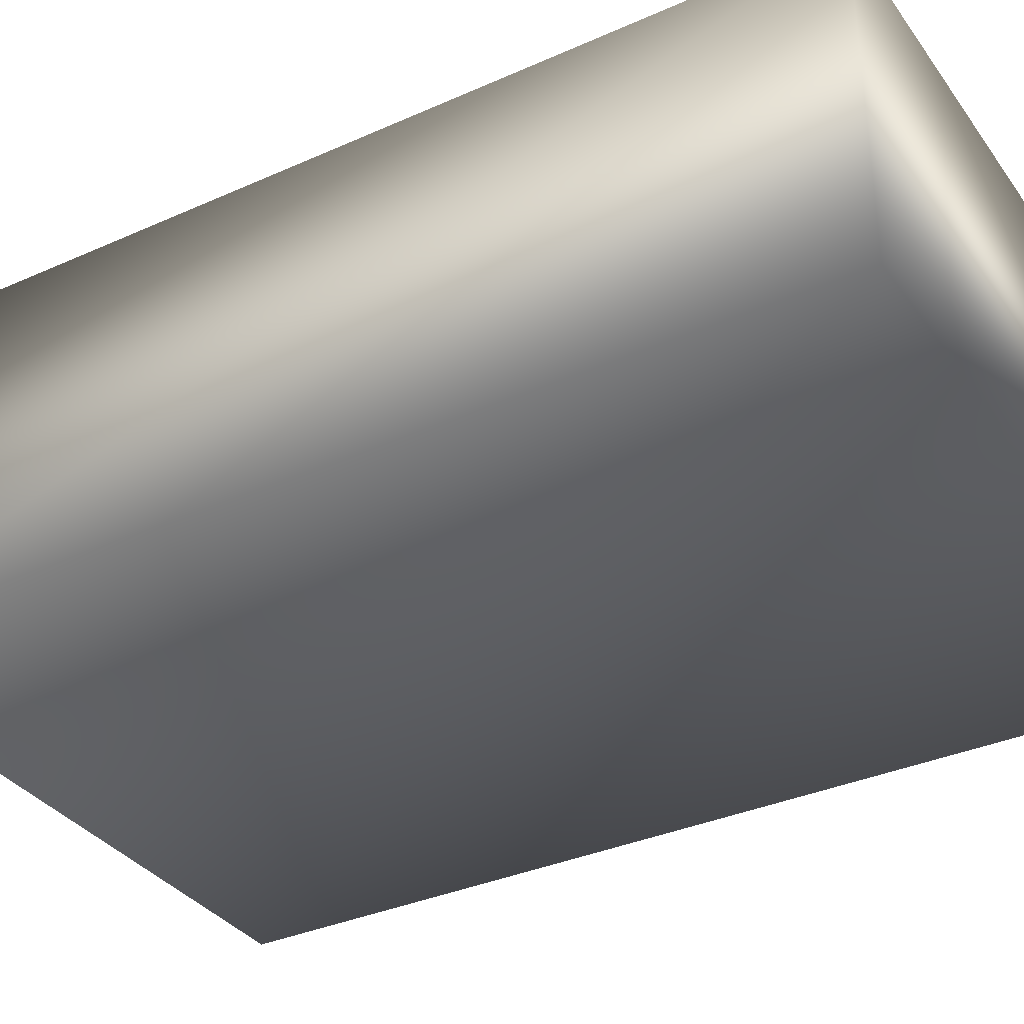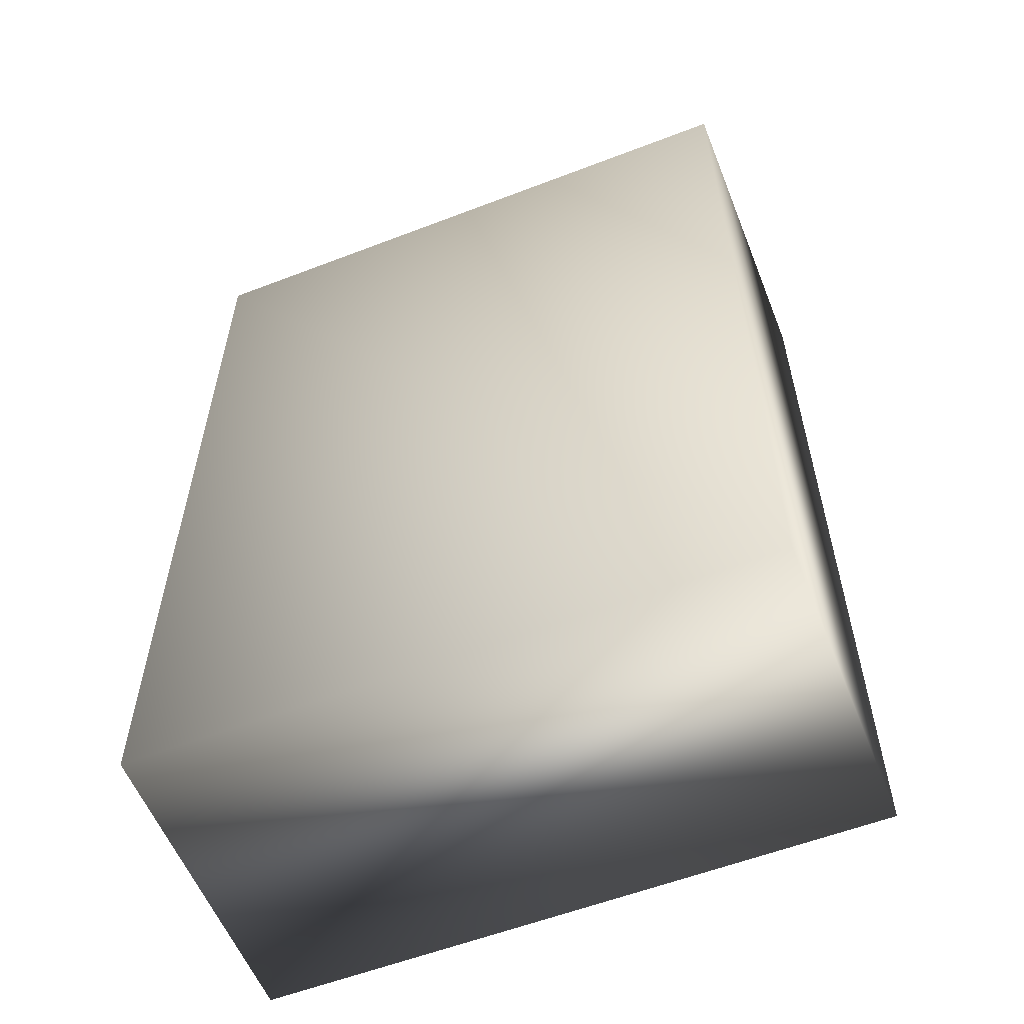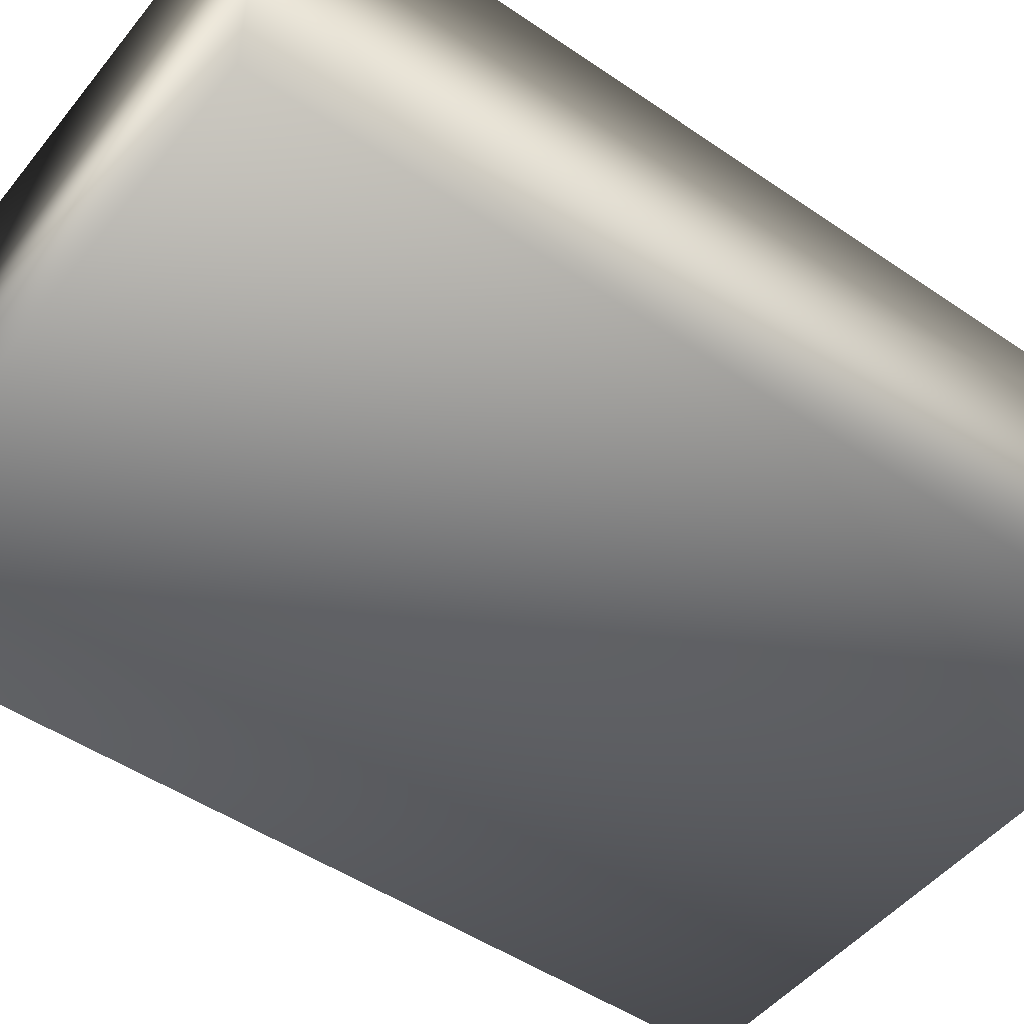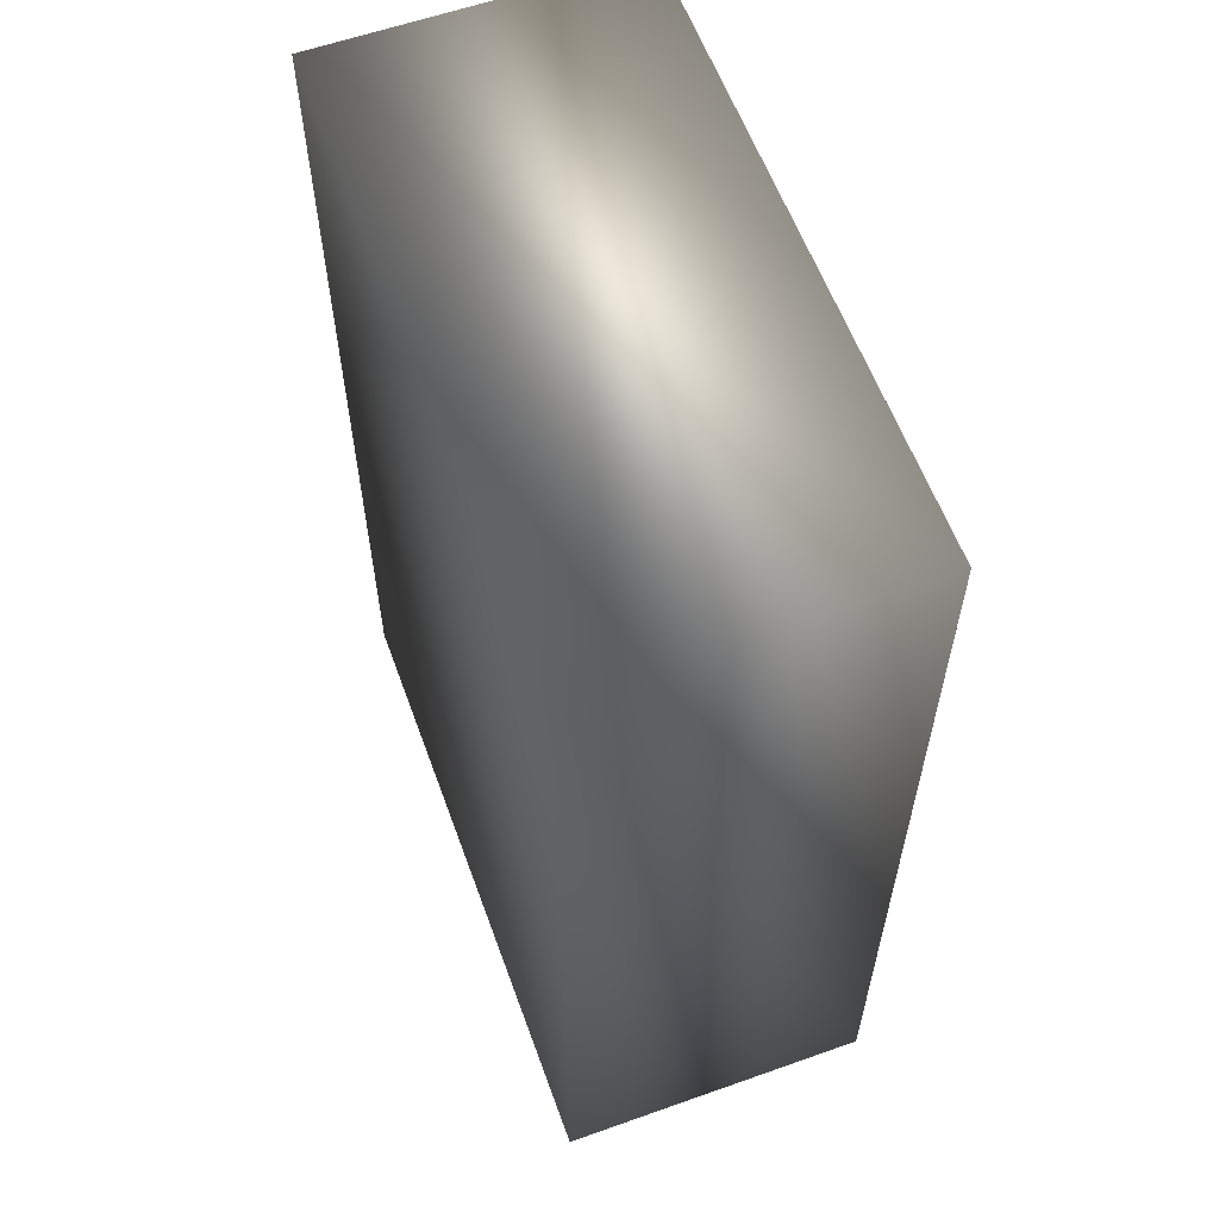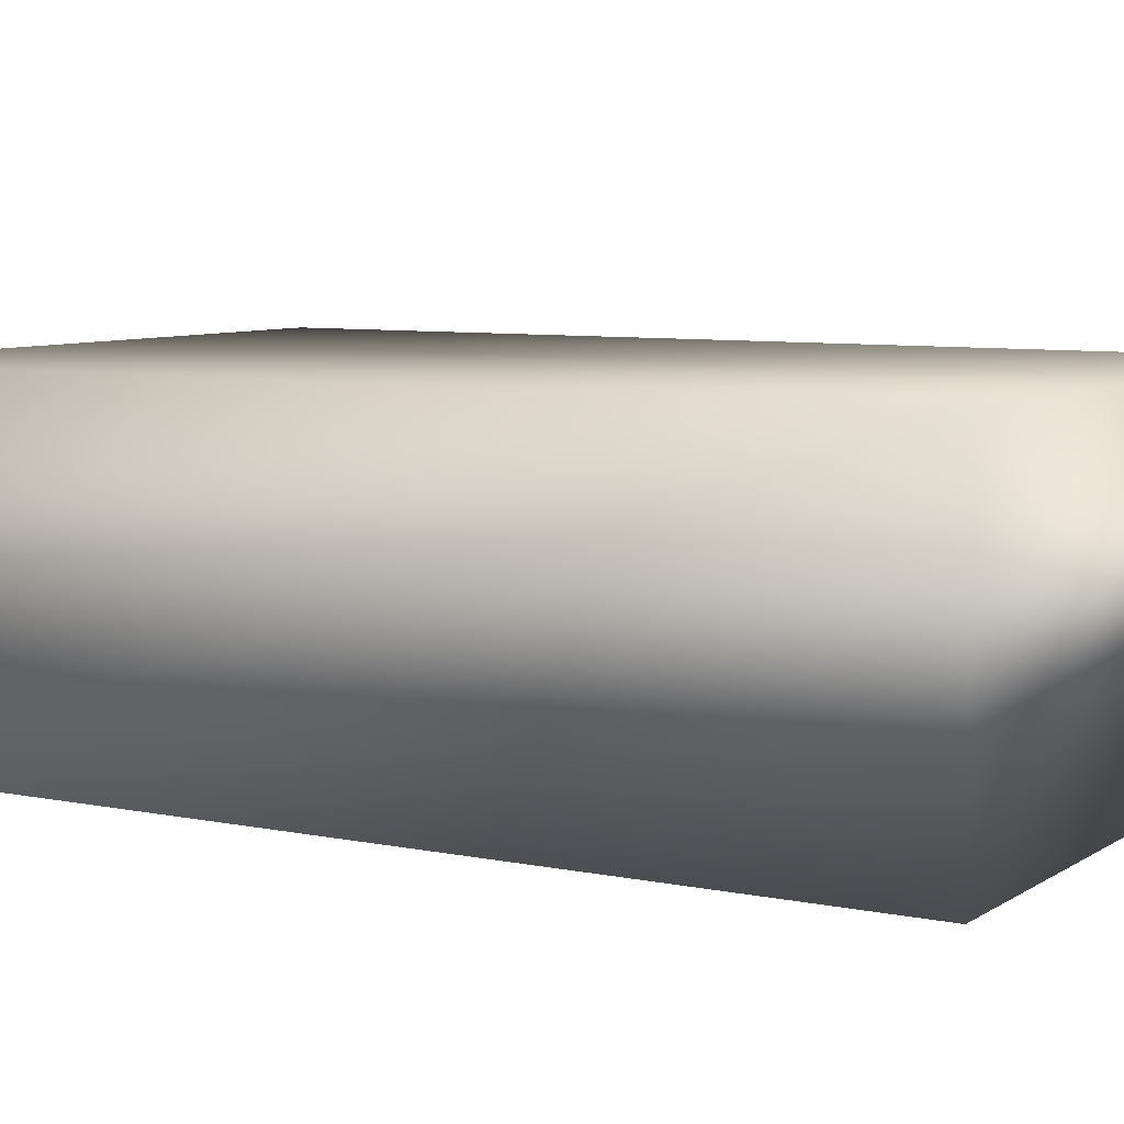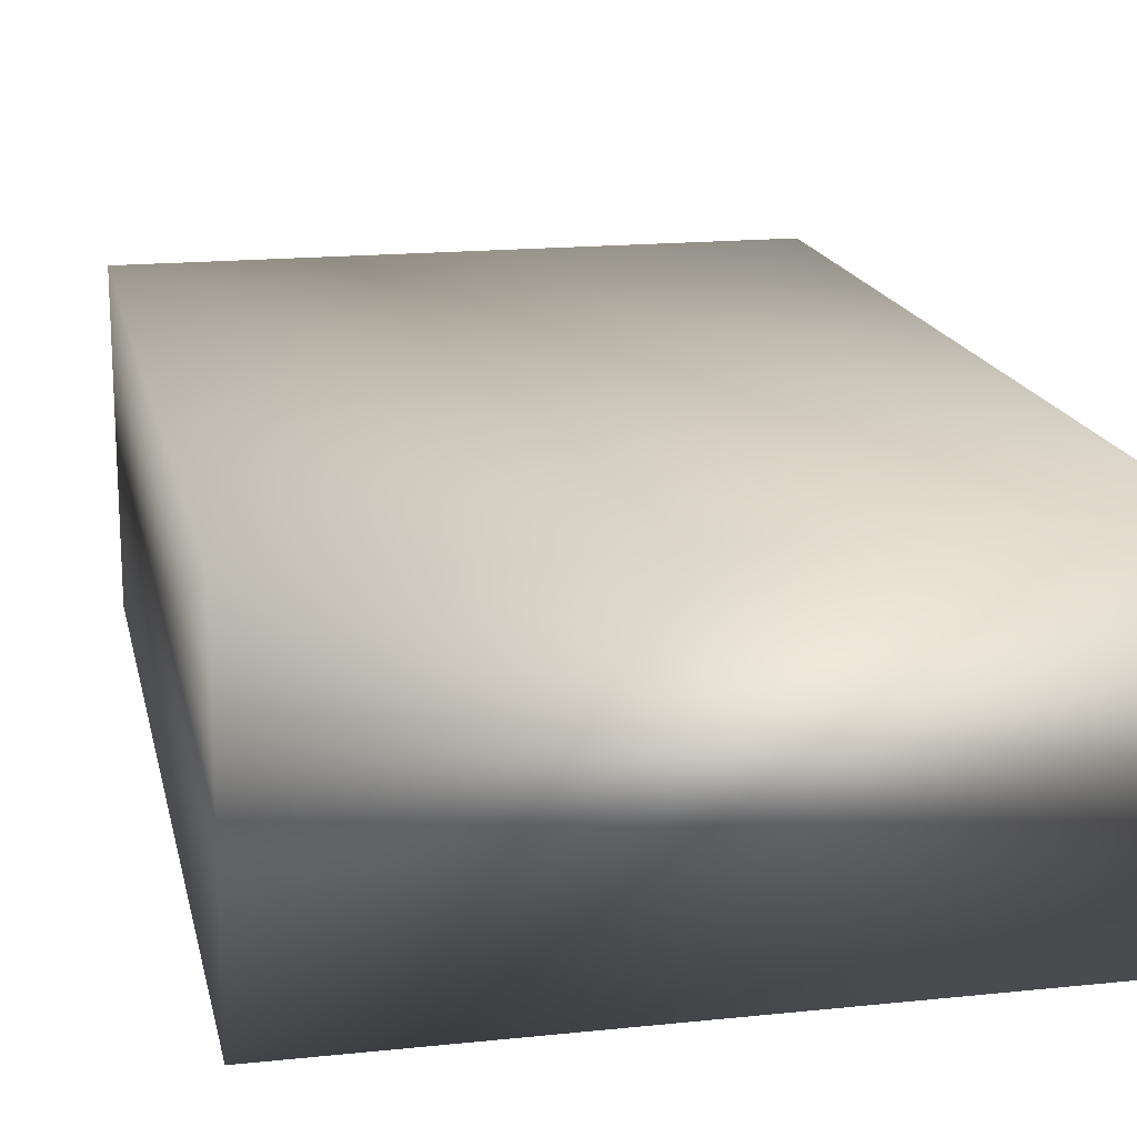
<metadata>
{"format":"obj","ext":"obj","renderer":"f3d","projection":"perspective","resolution":1024,"background":"white","views":[{"elev":-34.9,"azim":120.8,"up":"+Z"},{"elev":-57.8,"azim":-158.3,"up":"+Y"},{"elev":-49.1,"azim":-127.2,"up":"+Z"},{"elev":59.7,"azim":-110.0,"up":"+Y"},{"elev":7.3,"azim":-59.4,"up":"+Z"},{"elev":17.0,"azim":168.1,"up":"+Z"}]}
</metadata>
<code>
v 2 3 -1.49e-08
v 2 3 1
v 2 -9.124e-25 -1.49e-08
v 2 6.123e-17 1
v -2.98e-08 3 -1.49e-08
v -2.98e-08 -9.124e-25 -1.49e-08
v -2.98e-08 3 1
v -2.98e-08 6.123e-17 1
g mmGroup0
f 1 2 3
f 3 2 4
f 5 1 6
f 6 1 3
f 7 5 8
f 8 5 6
f 2 7 4
f 4 7 8
f 5 7 1
f 1 7 2
f 8 6 4
f 4 6 3

</code>
